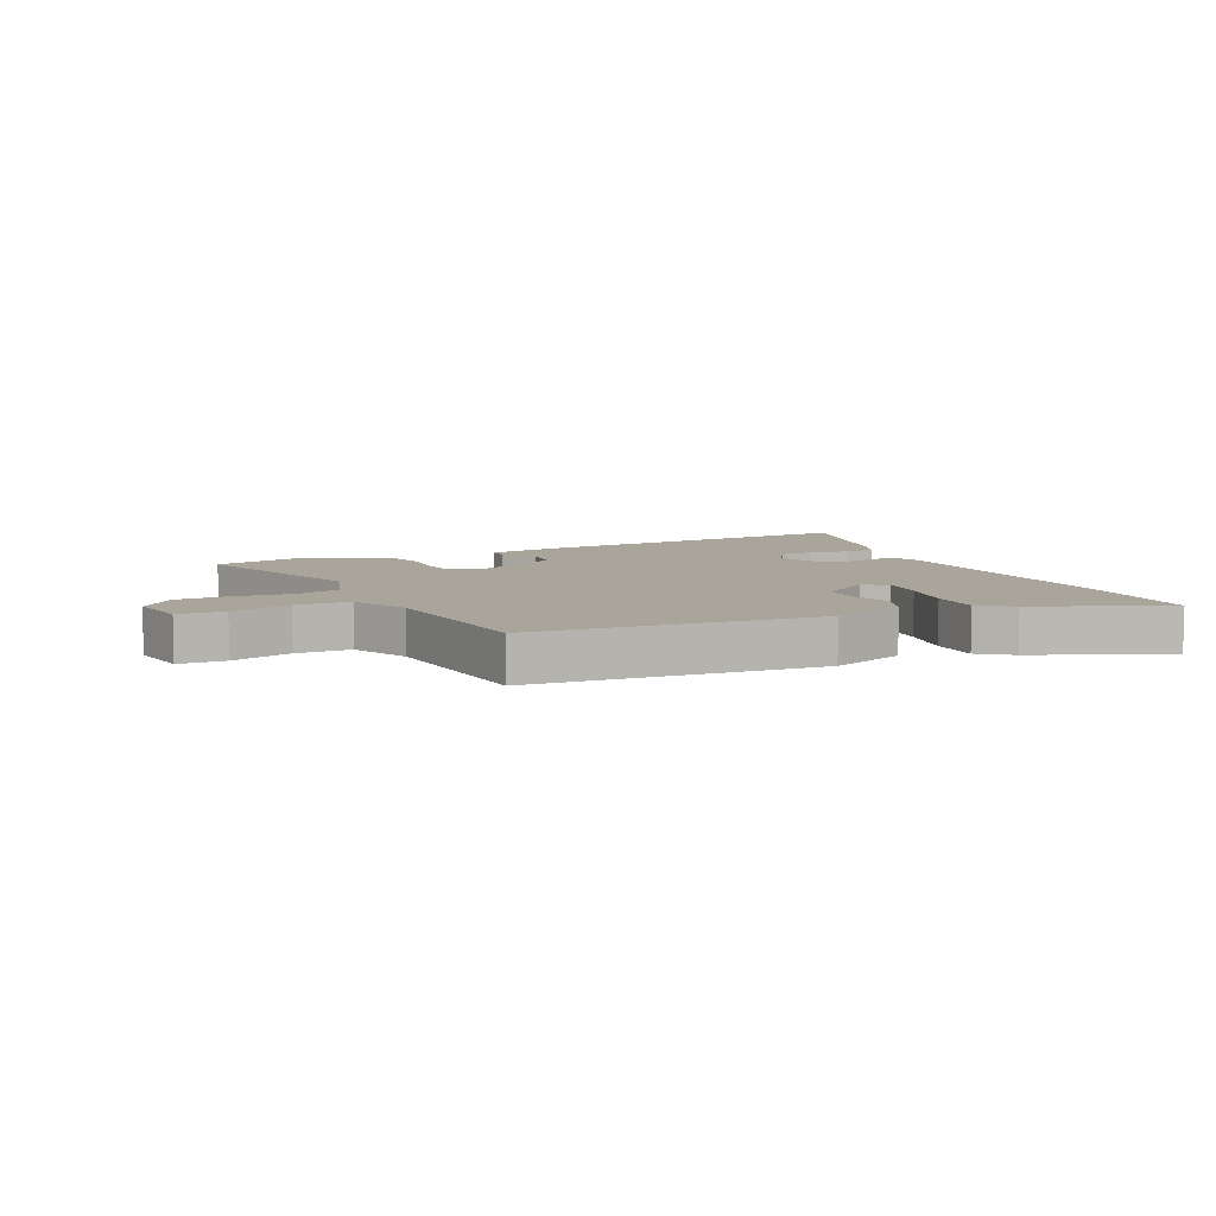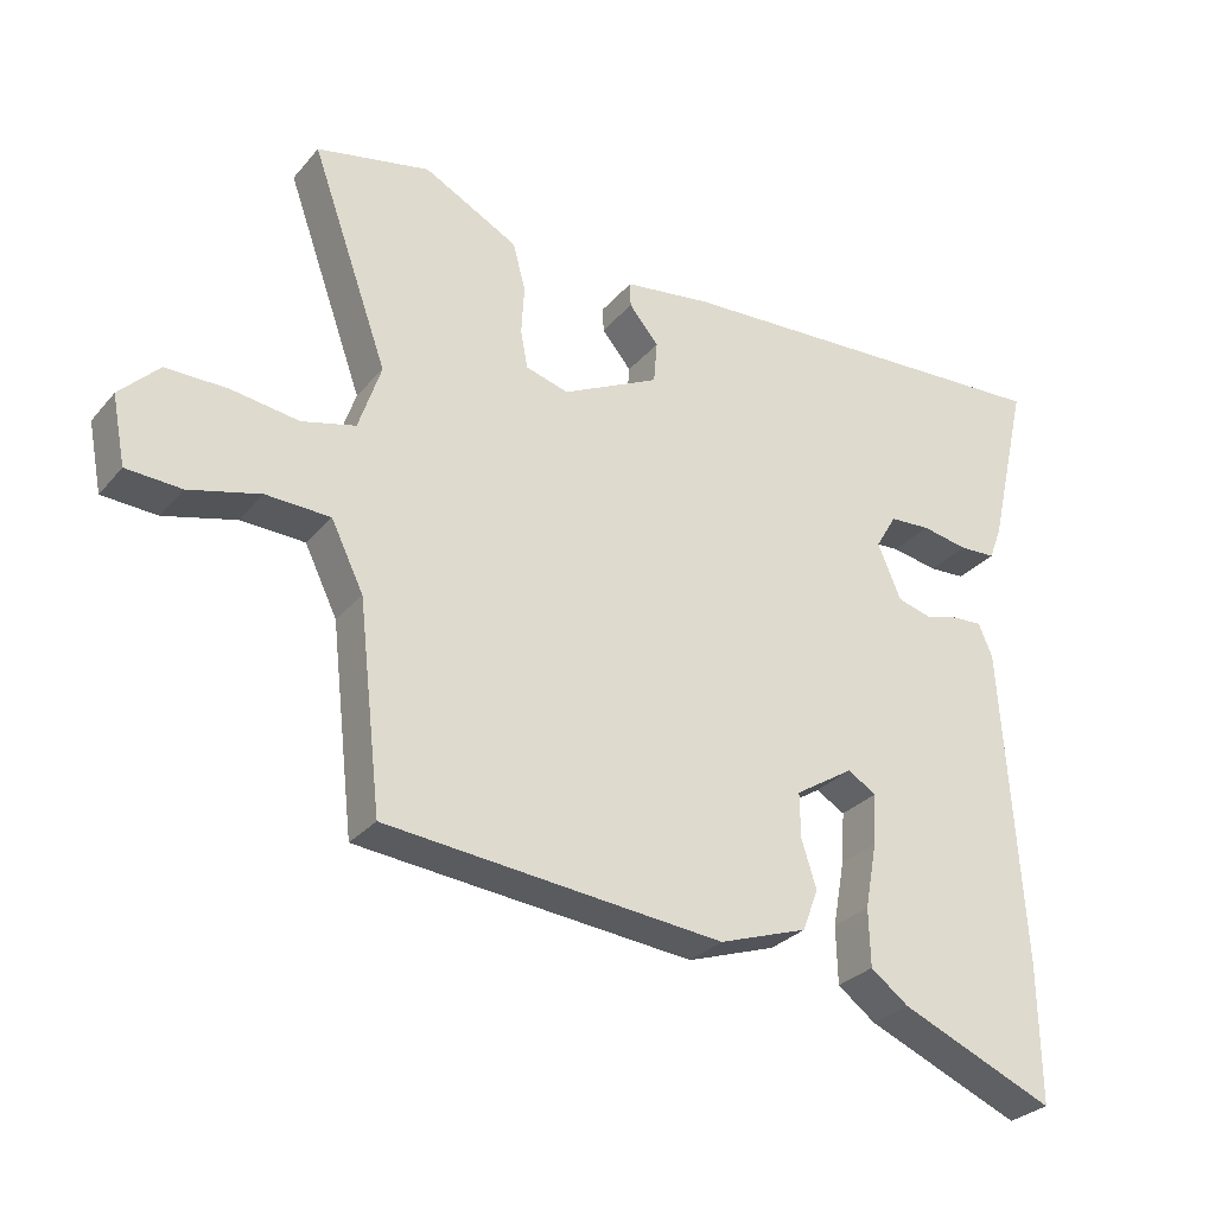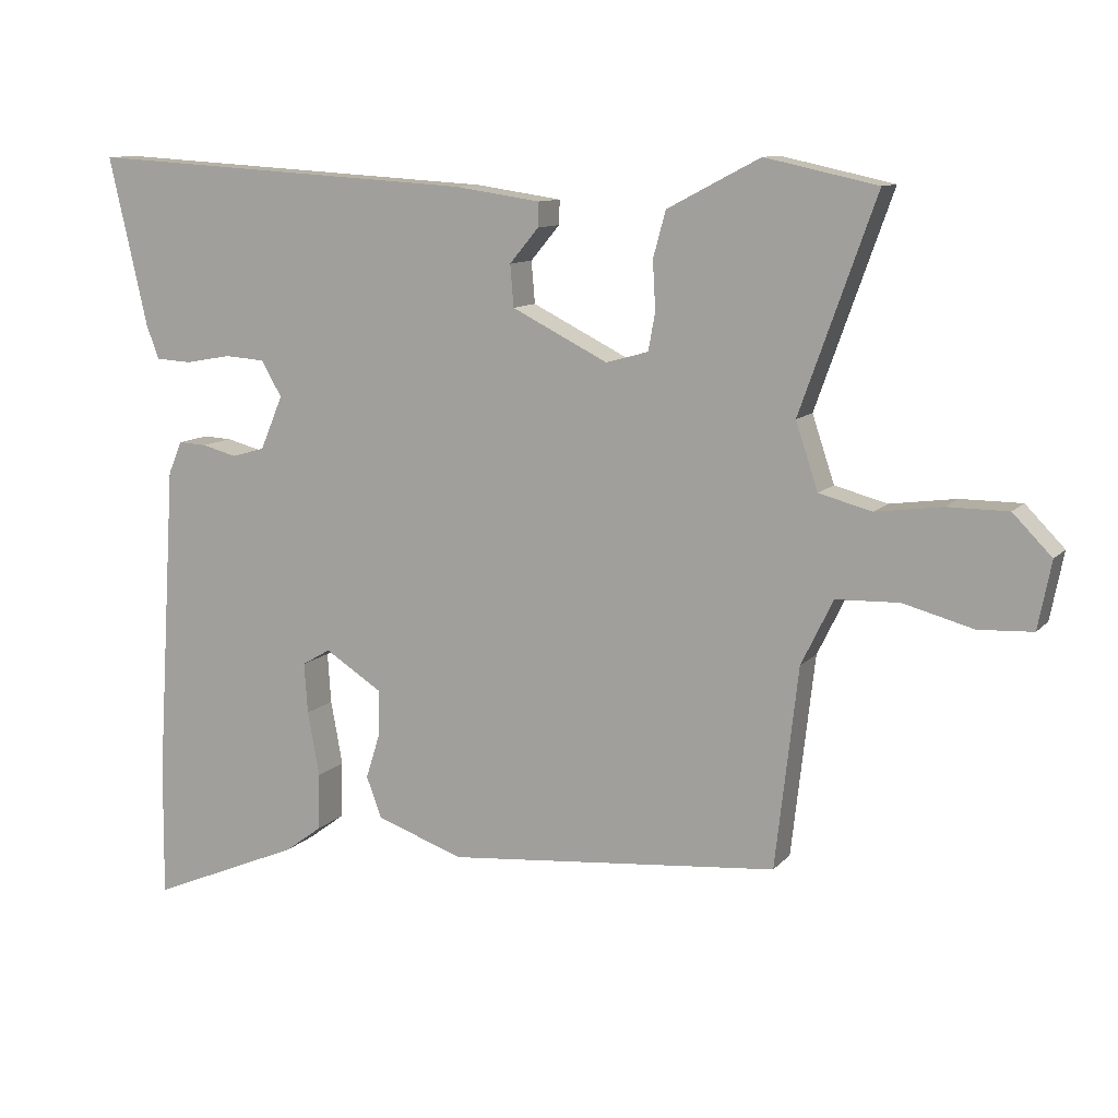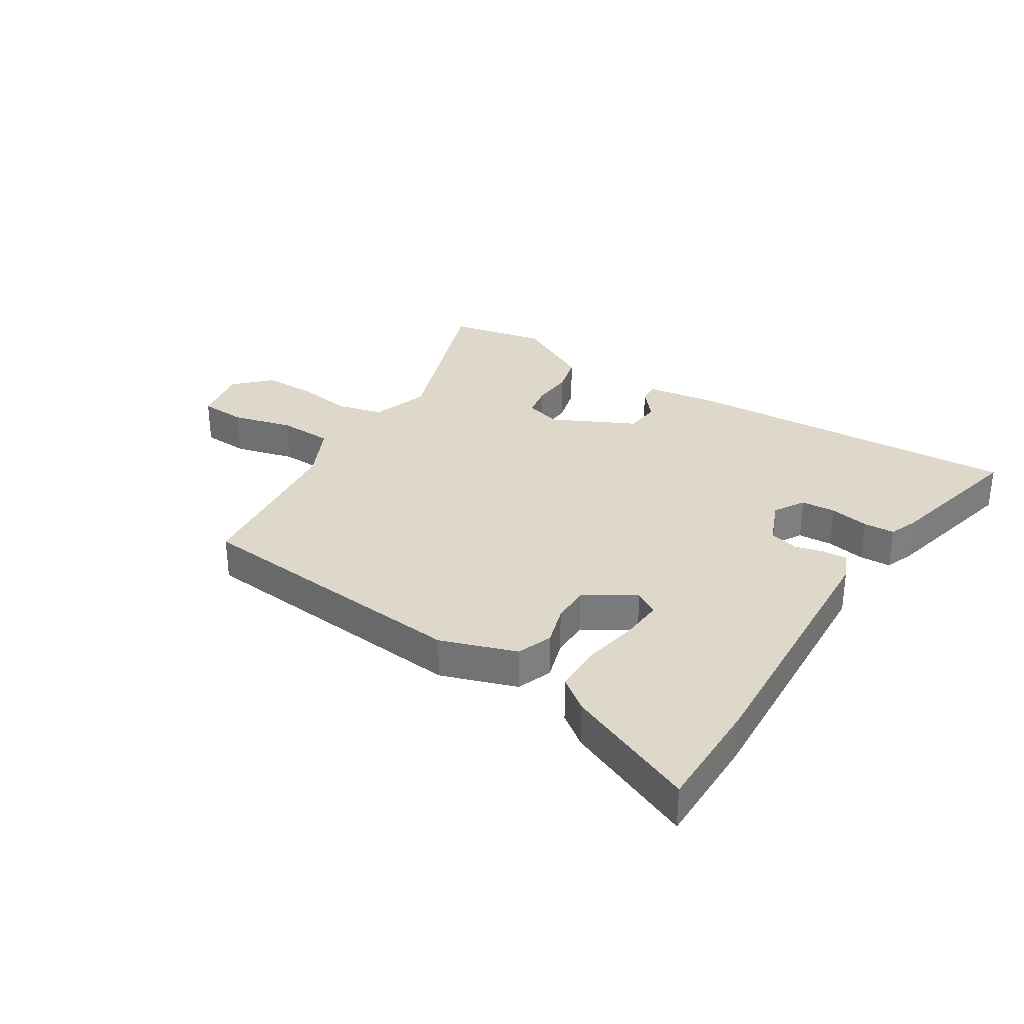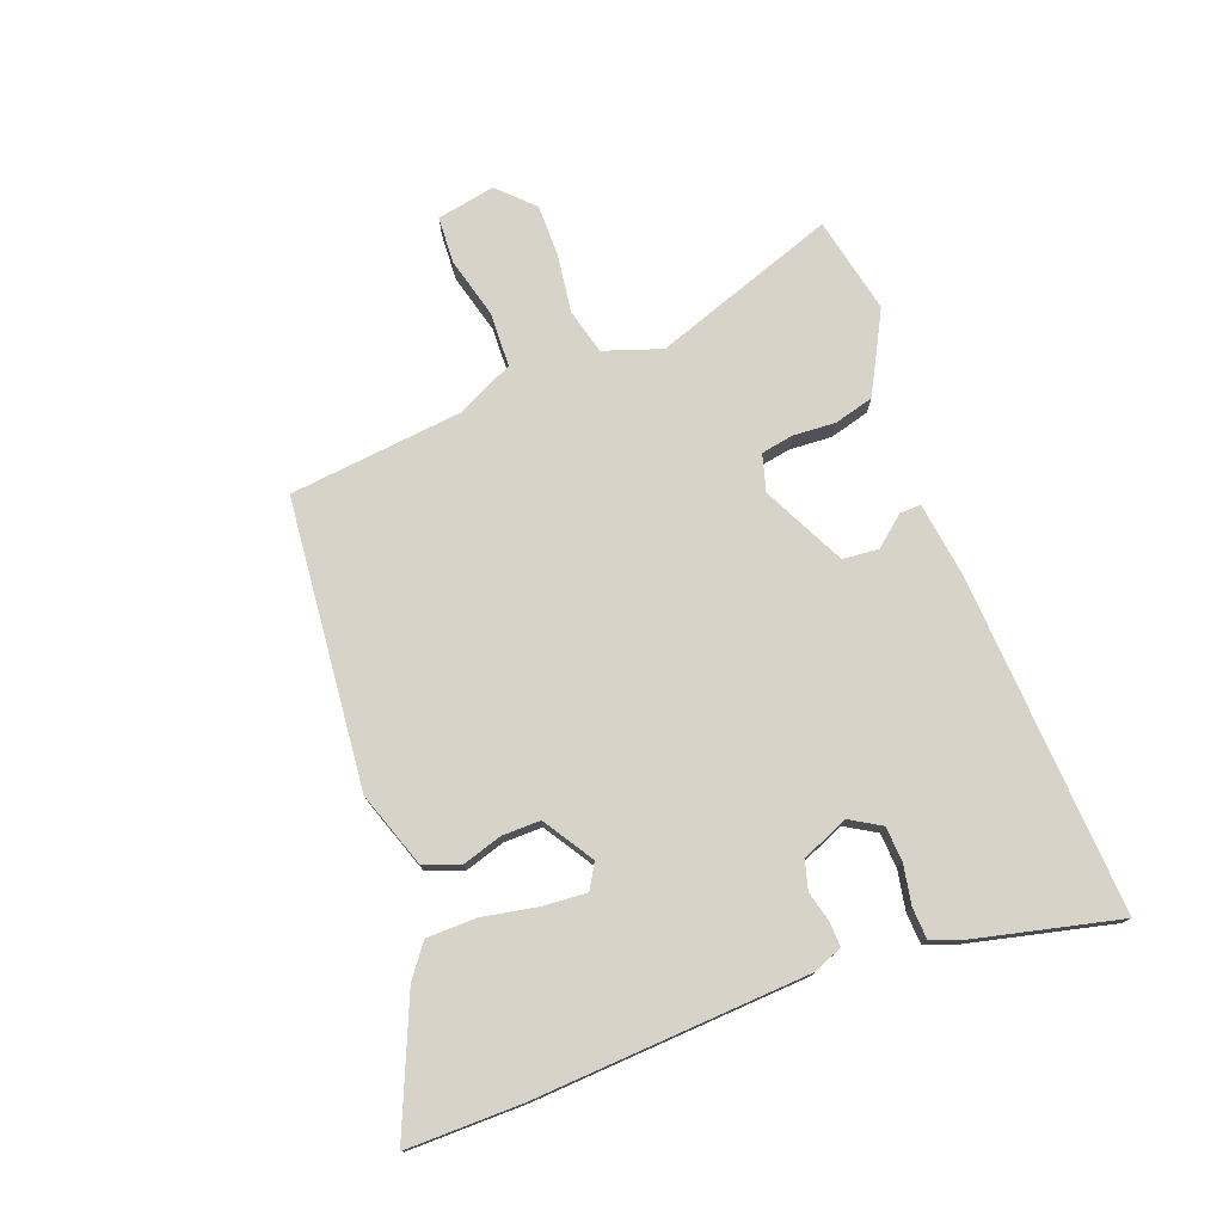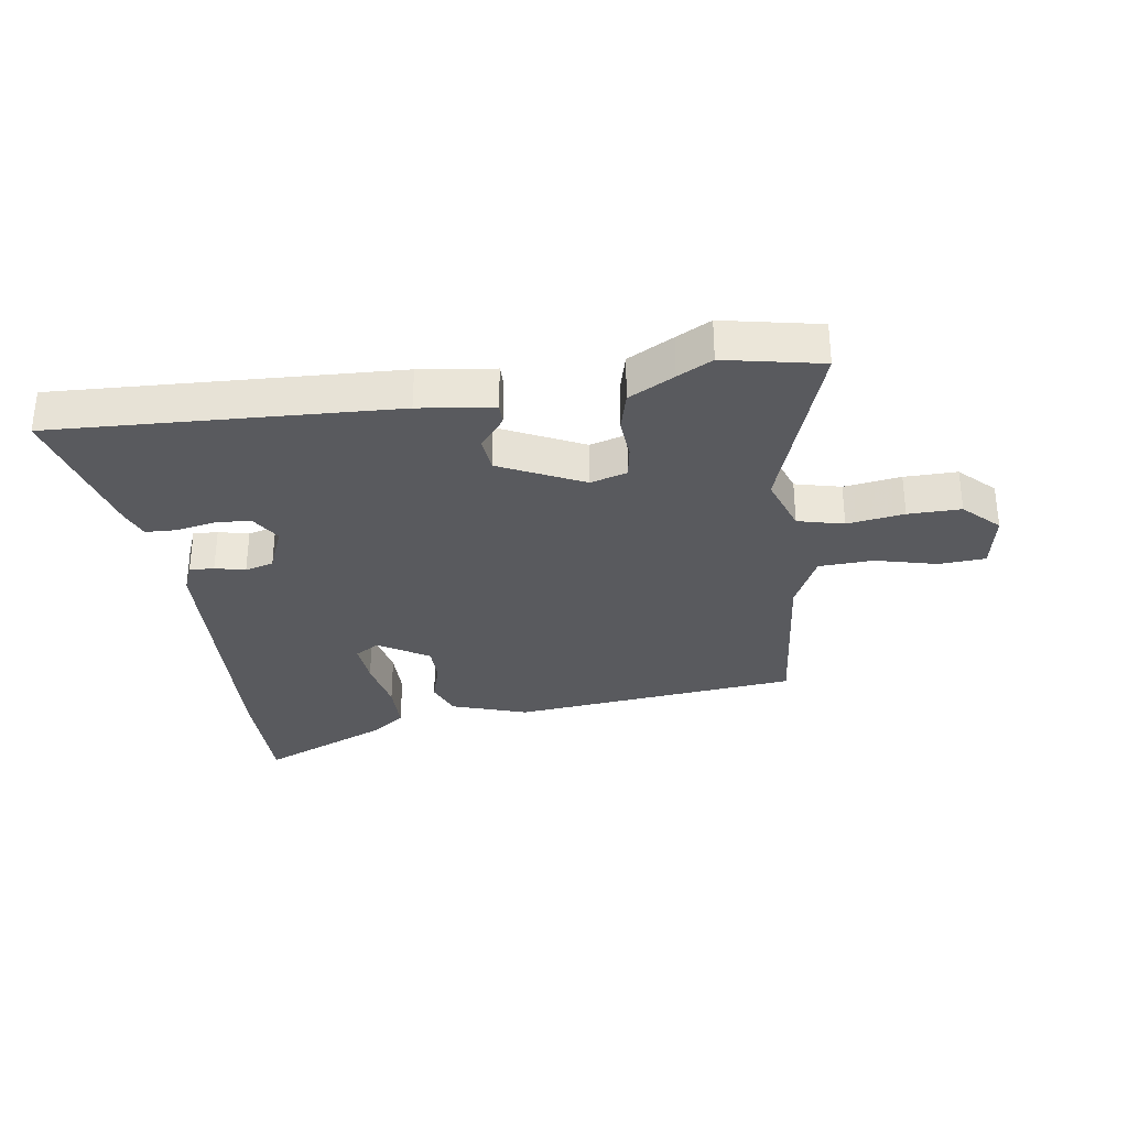
<metadata>
{"format":"obj","ext":"obj","renderer":"f3d","projection":"perspective","resolution":1024,"background":"white","views":[{"elev":7.7,"azim":154.9,"up":"+Y"},{"elev":-29.4,"azim":147.8,"up":"+Z"},{"elev":10.7,"azim":24.0,"up":"+Z"},{"elev":31.6,"azim":-147.3,"up":"+Y"},{"elev":76.2,"azim":-110.3,"up":"+Y"},{"elev":-31.6,"azim":9.2,"up":"+Y"}]}
</metadata>
<code>
v -0.501 0.07 -0.61
v -0.499 0.07 -0.418
v -0.47 0.07 0.039
v -0.45 0.07 0.086
v -0.409 0.07 0.084
v -0.359 0.07 0.071
v -0.311 0.07 0.084
v -0.278 0.07 0.162
v -0.308 0.07 0.213
v -0.366 0.07 0.217
v -0.432 0.07 0.205
v -0.484 0.07 0.208
v -0.502 0.07 0.256
v -0.558 0.07 0.5
v 0.007 0.07 0.466
v 0.131 0.07 0.448
v 0.13 0.07 0.413
v 0.088 0.07 0.363
v 0.093 0.07 0.303
v 0.231 0.07 0.234
v 0.292 0.07 0.251
v 0.302 0.07 0.305
v 0.298 0.07 0.375
v 0.316 0.07 0.441
v 0.392 0.07 0.481
v 0.45 0.07 0.511
v 0.611 0.07 0.476
v 0.502 0.07 0.171
v 0.534 0.07 0.075
v 0.61 0.07 0.055
v 0.705 0.07 0.068
v 0.793 0.07 0.068
v 0.849 0.07 0.011
v 0.83 0.07 -0.086
v 0.752 0.07 -0.09
v 0.651 0.07 -0.063
v 0.56 0.07 -0.066
v 0.514 0.07 -0.16
v 0.481 0.07 -0.449
v 0.002 0.07 -0.493
v -0.124 0.07 -0.449
v -0.146 0.07 -0.39
v -0.125 0.07 -0.323
v -0.124 0.07 -0.259
v -0.207 0.07 -0.206
v -0.248 0.07 -0.23
v -0.243 0.07 -0.303
v -0.226 0.07 -0.396
v -0.228 0.07 -0.478
v -0.282 0.07 -0.518
v -0.501 0 -0.61
v -0.499 0 -0.418
v -0.47 0 0.039
v -0.45 0 0.086
v -0.409 0 0.084
v -0.359 0 0.071
v -0.311 0 0.084
v -0.278 0 0.162
v -0.308 0 0.213
v -0.366 0 0.217
v -0.432 0 0.205
v -0.484 0 0.208
v -0.502 0 0.256
v -0.558 0 0.5
v 0.007 0 0.466
v 0.131 0 0.448
v 0.13 0 0.413
v 0.088 0 0.363
v 0.093 0 0.303
v 0.231 0 0.234
v 0.292 0 0.251
v 0.302 0 0.305
v 0.298 0 0.375
v 0.316 0 0.441
v 0.392 0 0.481
v 0.45 0 0.511
v 0.611 0 0.476
v 0.502 0 0.171
v 0.534 0 0.075
v 0.61 0 0.055
v 0.705 0 0.068
v 0.793 0 0.068
v 0.849 0 0.011
v 0.83 0 -0.086
v 0.752 0 -0.09
v 0.651 0 -0.063
v 0.56 0 -0.066
v 0.514 0 -0.16
v 0.481 0 -0.449
v 0.002 0 -0.493
v -0.124 0 -0.449
v -0.146 0 -0.39
v -0.125 0 -0.323
v -0.124 0 -0.259
v -0.207 0 -0.206
v -0.248 0 -0.23
v -0.243 0 -0.303
v -0.226 0 -0.396
v -0.228 0 -0.478
v -0.282 0 -0.518
f 4 5 6
f 3 4 6
f 2 3 6
f 1 2 6
f 50 1 6
f 49 50 6
f 48 49 6
f 47 48 6
f 46 47 6 7
f 45 46 7 8
f 44 45 8
f 41 42 43
f 40 41 43
f 39 40 43
f 38 39 43
f 37 38 43 44
f 34 35 36
f 33 34 36
f 32 33 36
f 31 32 36
f 30 31 36
f 29 30 36 37
f 37 44 8
f 29 37 8
f 28 29 8
f 26 27 28
f 25 26 28
f 24 25 28
f 23 24 28
f 22 23 28
f 16 17 18
f 15 16 18
f 14 15 18
f 13 14 18
f 12 13 18
f 11 12 18
f 10 11 18
f 9 10 18 19
f 8 9 19 20
f 21 22 28
f 20 21 28
f 8 20 28
f 56 55 54
f 56 54 53
f 56 53 52
f 56 52 51
f 56 51 100
f 56 100 99
f 56 99 98
f 56 98 97
f 57 56 97 96
f 58 57 96 95
f 58 95 94
f 93 92 91
f 93 91 90
f 93 90 89
f 93 89 88
f 94 93 88 87
f 86 85 84
f 86 84 83
f 86 83 82
f 86 82 81
f 86 81 80
f 87 86 80 79
f 58 94 87
f 58 87 79
f 58 79 78
f 78 77 76
f 78 76 75
f 78 75 74
f 78 74 73
f 78 73 72
f 68 67 66
f 68 66 65
f 68 65 64
f 68 64 63
f 68 63 62
f 68 62 61
f 68 61 60
f 69 68 60 59
f 70 69 59 58
f 78 72 71
f 78 71 70
f 78 70 58
f 1 51 52 2
f 2 52 53 3
f 3 53 54 4
f 4 54 55 5
f 5 55 56 6
f 6 56 57 7
f 7 57 58 8
f 8 58 59 9
f 9 59 60 10
f 10 60 61 11
f 11 61 62 12
f 12 62 63 13
f 13 63 64 14
f 14 64 65 15
f 15 65 66 16
f 16 66 67 17
f 17 67 68 18
f 18 68 69 19
f 19 69 70 20
f 20 70 71 21
f 21 71 72 22
f 22 72 73 23
f 23 73 74 24
f 24 74 75 25
f 25 75 76 26
f 26 76 77 27
f 27 77 78 28
f 28 78 79 29
f 29 79 80 30
f 30 80 81 31
f 31 81 82 32
f 32 82 83 33
f 33 83 84 34
f 34 84 85 35
f 35 85 86 36
f 36 86 87 37
f 37 87 88 38
f 38 88 89 39
f 39 89 90 40
f 40 90 91 41
f 41 91 92 42
f 42 92 93 43
f 43 93 94 44
f 44 94 95 45
f 45 95 96 46
f 46 96 97 47
f 47 97 98 48
f 48 98 99 49
f 49 99 100 50
f 50 100 51 1

</code>
